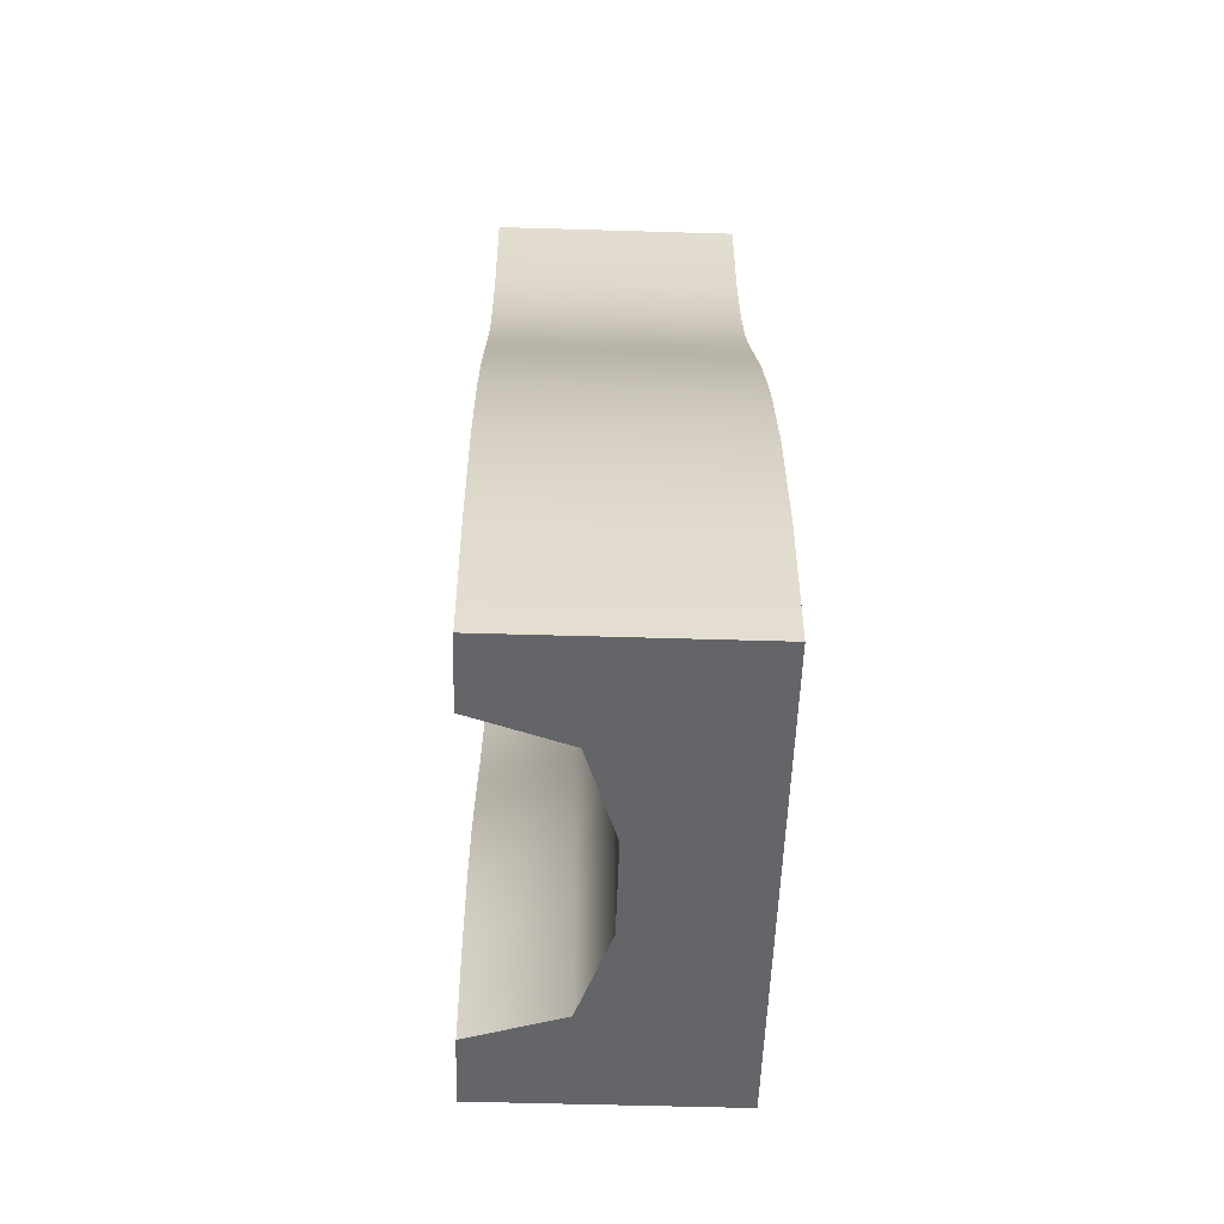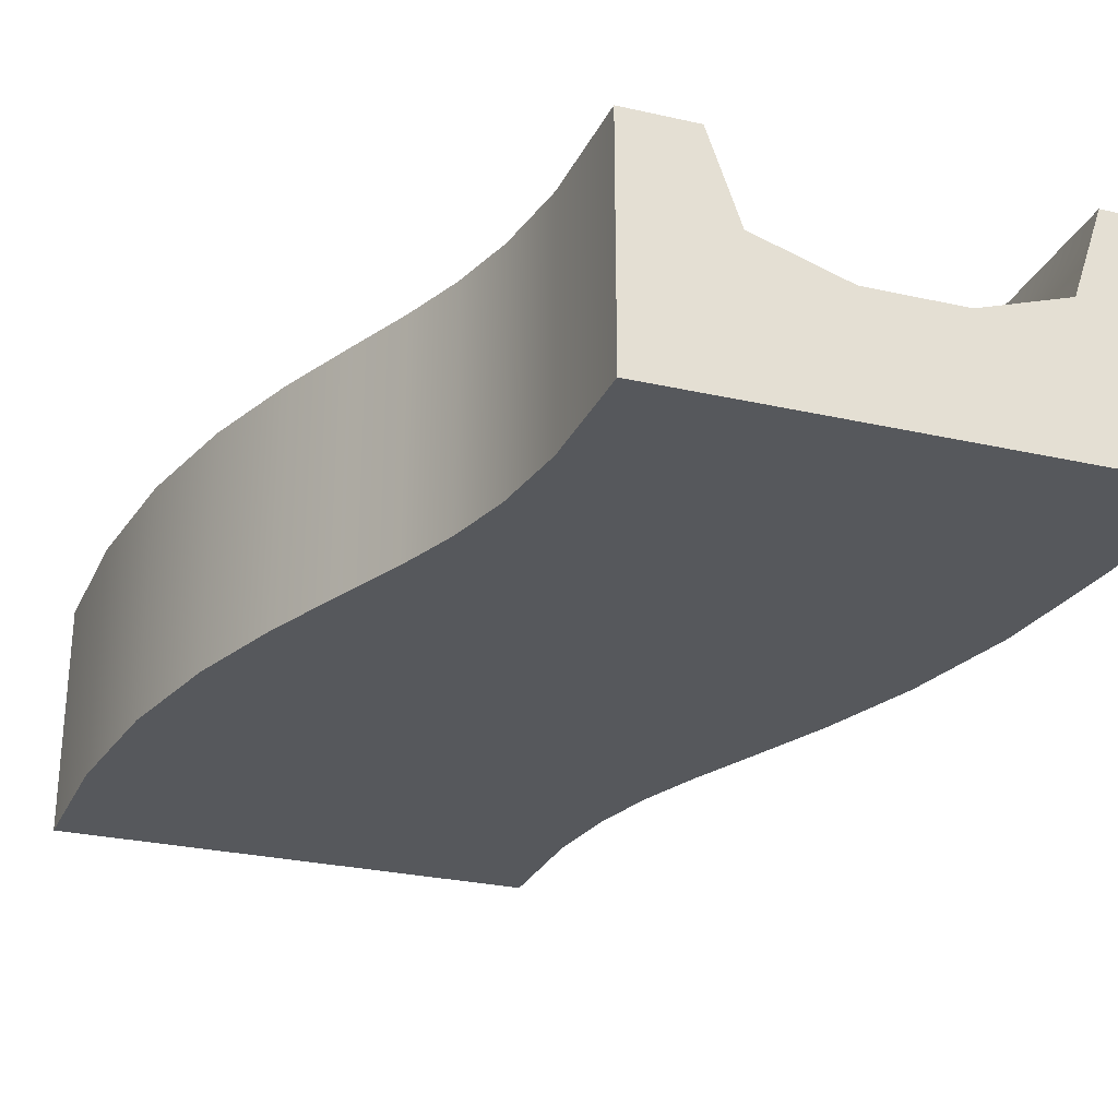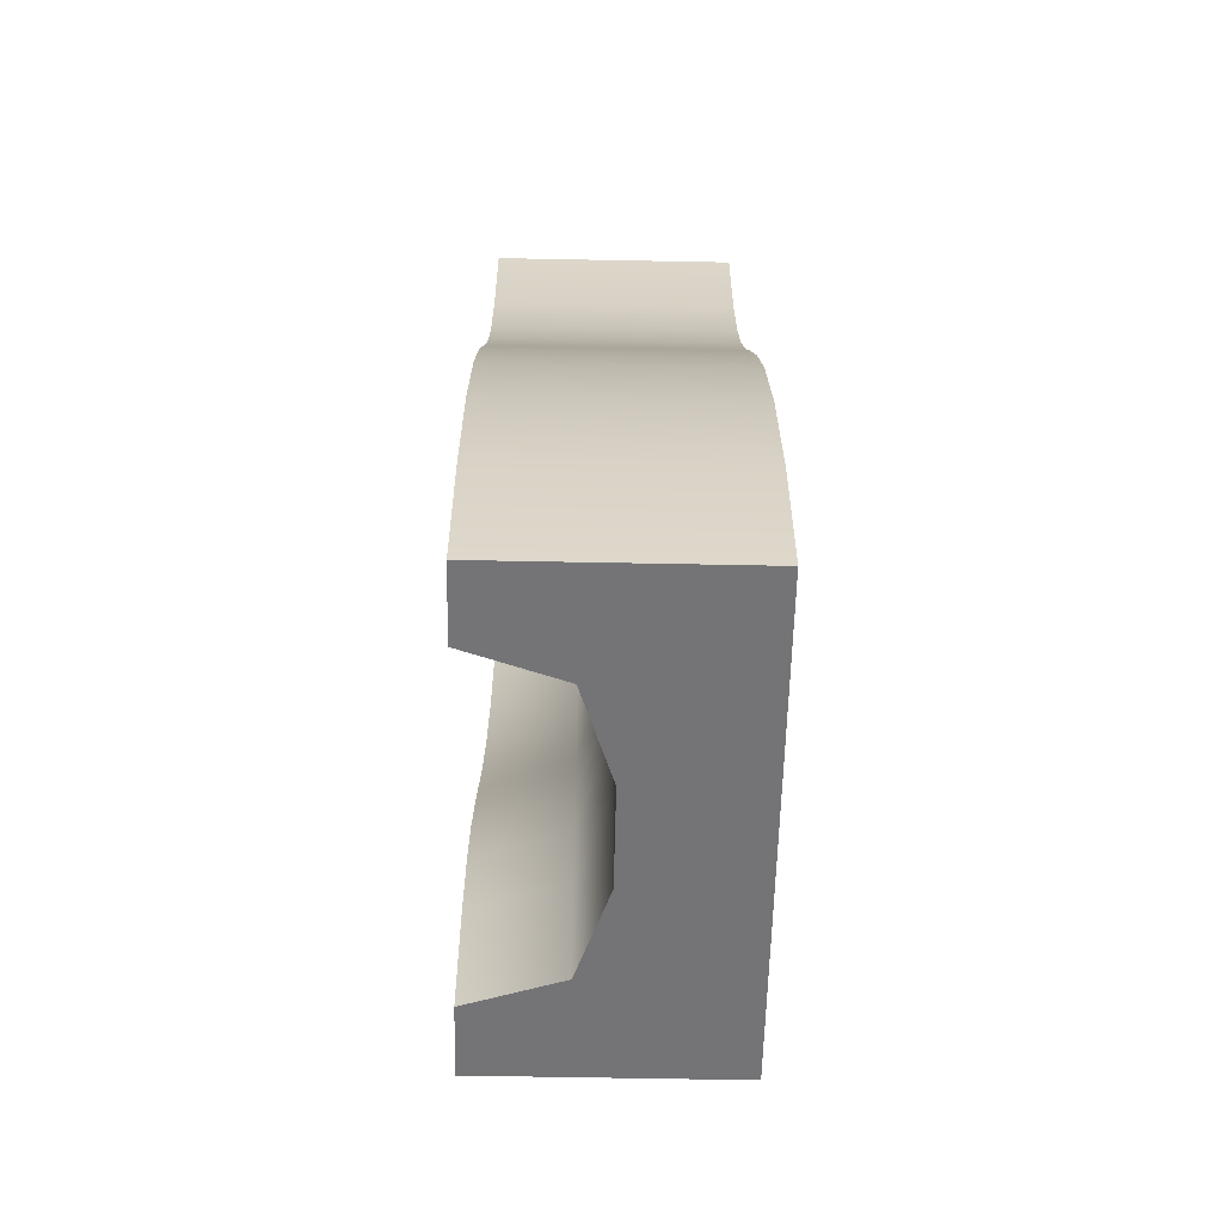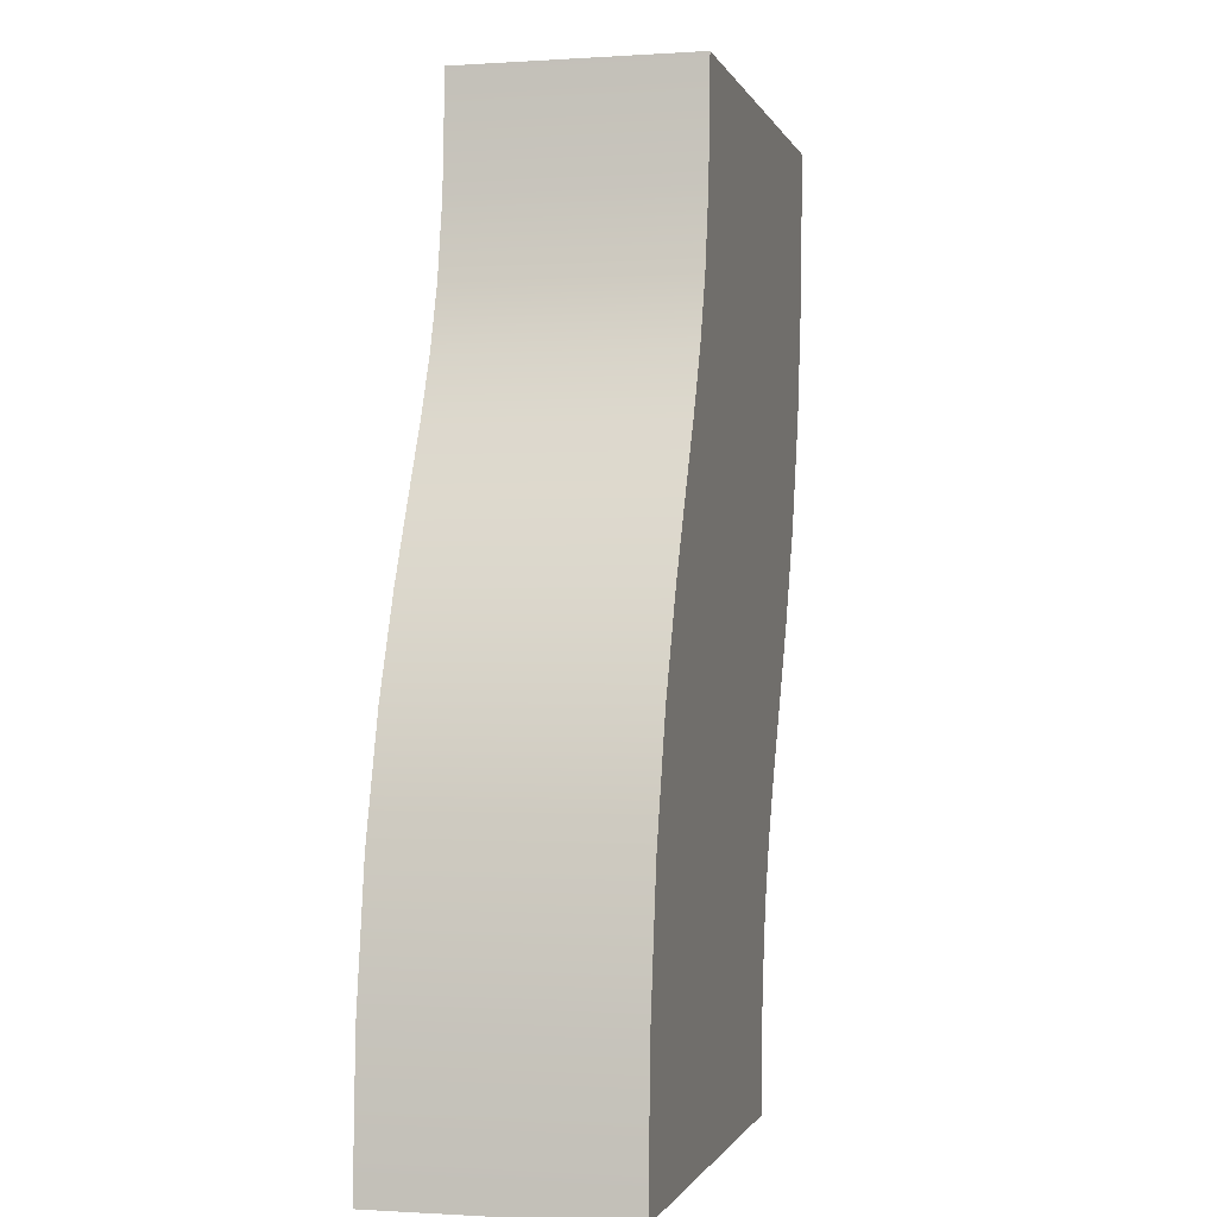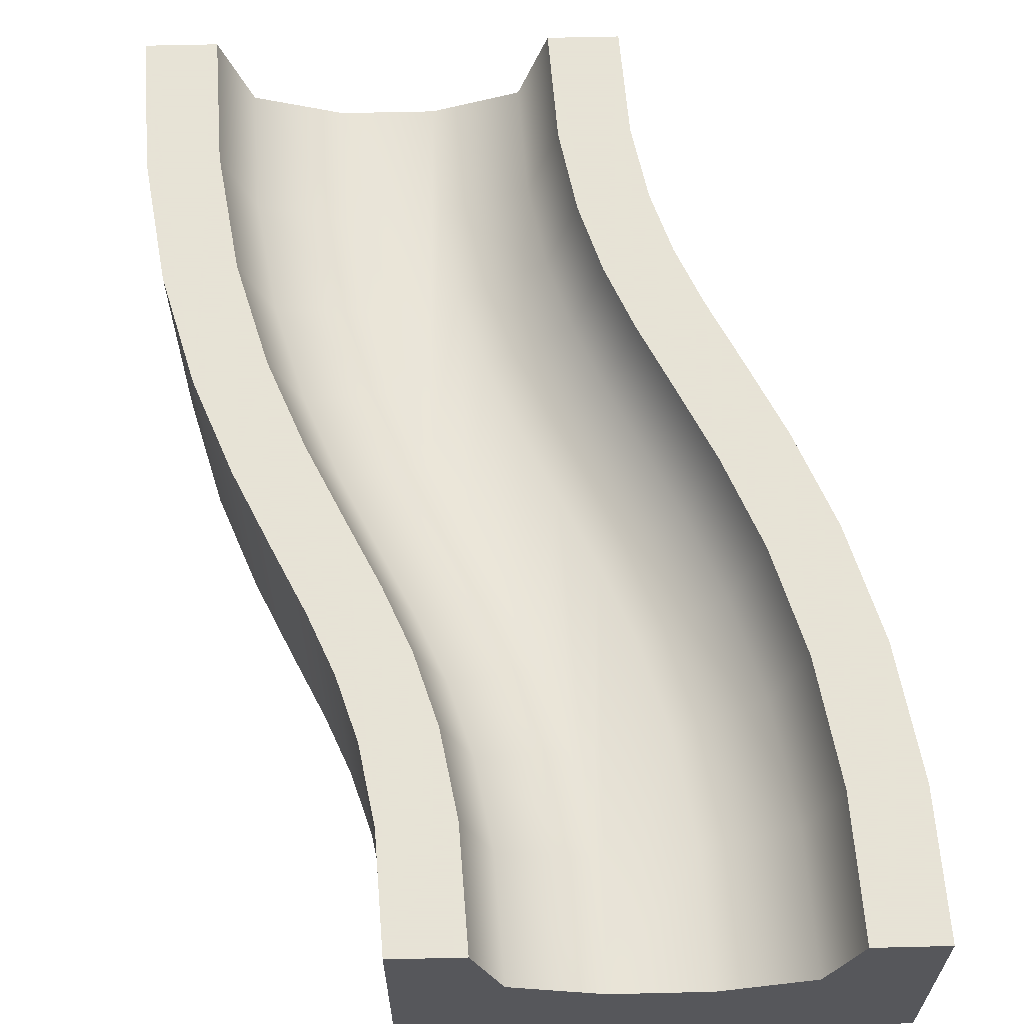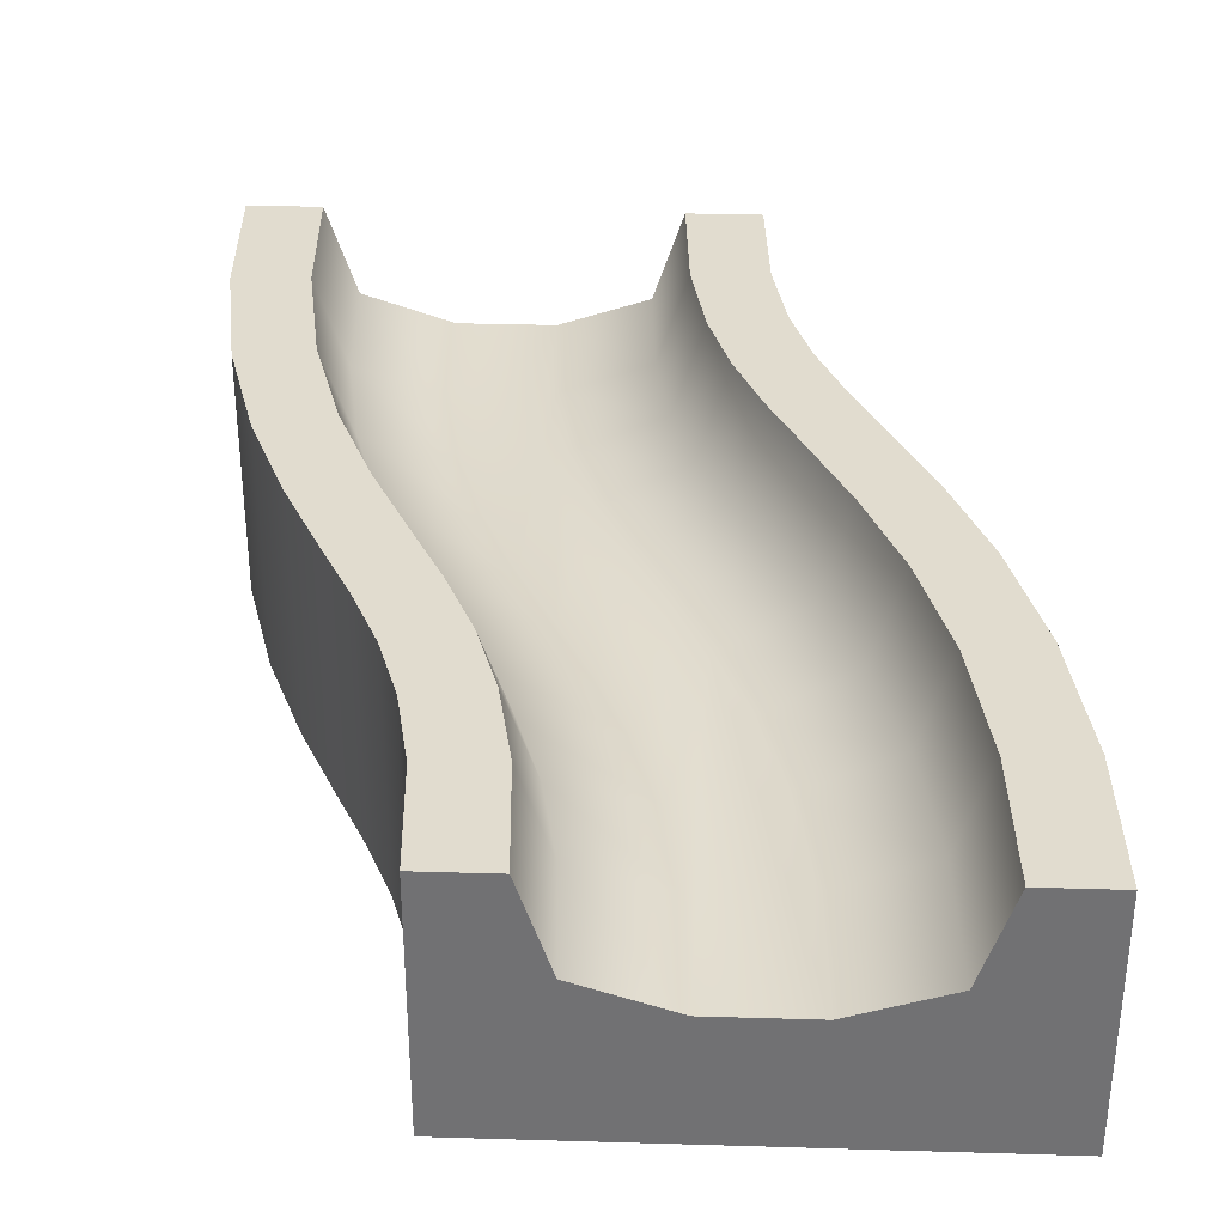
<metadata>
{"format":"obj","ext":"obj","renderer":"f3d","projection":"perspective","resolution":1024,"background":"white","views":[{"elev":-51.5,"azim":-91.9,"up":"+Z"},{"elev":-28.3,"azim":161.2,"up":"+Y"},{"elev":-56.3,"azim":-91.2,"up":"+Z"},{"elev":-0.9,"azim":-76.2,"up":"+Z"},{"elev":62.8,"azim":-1.4,"up":"+Y"},{"elev":34.4,"azim":-177.7,"up":"+Y"}]}
</metadata>
<code>
g s-curve_short_left_B
v 0.6 0.5 1
v 0.75 0.5 1
v 0.5375 0.3125 1
v 0.75 0 1
v -0.25 0 1
v 0.35 0.25 1
v 0.15 0.25 1
v -0.0375 0.3125 1
v -0.25 0.5 1
v -0.1 0.5 1
v 0.6218 0.5 0.1729
v 0.6218 0 0.1729
v 0.6911 0.5 0.4156
v 0.6911 0 0.4156
v -0.264 0 0.7572
v -0.264 0.5 0.7572
v 0.736 0 0.6988
v 0.5401 0 -0.02966
v 0.4602 0 -0.1955
v 0.3921 0 -0.3337
v 0.3378 0 -0.4591
v 0.2951 9.024e-17 -0.5924
v 0.264 0 -0.7572
v 0.25 0 -1
v -0.2951 0 0.5924
v -0.75 0 -1
v -0.3378 0 0.4591
v -0.3921 0 0.3337
v -0.4602 0 0.1955
v -0.5401 0 0.02966
v -0.6218 0 -0.1729
v -0.6911 9.024e-17 -0.4156
v -0.736 0 -0.6988
v 0.736 0.5 0.6988
v -0.114 0.5 0.7485
v -0.1471 0.5 0.5659
v -0.1938 0.5 0.4162
v -0.2523 0.5 0.2792
v -0.3221 0.5 0.1368
v -0.2951 0.5 0.5924
v -0.3378 0.5 0.4591
v -0.4003 0.5 -0.02484
v -0.3921 0.5 0.3337
v -0.4602 0.5 0.1955
v -0.4778 0.5 -0.2158
v -0.5401 0.5 0.02966
v -0.5431 0.5 -0.4421
v -0.6218 0.5 -0.1729
v -0.586 0.5 -0.7075
v -0.6 0.5 -1
v -0.75 0.5 -1
v -0.6911 0.5 -0.4156
v -0.736 0.5 -0.6988
v 0.586 0.5 0.7075
v 0.5401 0.5 -0.02966
v 0.5431 0.5 0.4421
v 0.4778 0.5 0.2158
v 0.4602 0.5 -0.1955
v 0.4003 0.5 0.02484
v 0.3921 0.5 -0.3337
v 0.3221 0.5 -0.1368
v 0.3378 0.5 -0.4591
v 0.2951 0.5 -0.5924
v 0.2523 0.5 -0.2792
v 0.264 0.5 -0.7572
v 0.25 0.5 -1
v 0.1938 0.5 -0.4162
v 0.1 0.5 -1
v 0.1471 0.5 -0.5659
v 0.114 0.5 -0.7485
v -0.5375 0.3125 -1
v -0.35 0.25 -1
v -0.15 0.25 -1
v 0.0375 0.3125 -1
v -0.0515 0.3125 0.7448
v 0.136 0.25 0.7338
v 0.4815 0.3125 0.4532
v 0.2966 0.25 0.4863
v 0.238 0.25 0.2874
v 0.4179 0.3125 0.2337
v -0.08551 0.3125 0.5548
v 0.5235 0.3125 0.7112
v 0.09939 0.25 0.5217
v -0.1339 0.3125 0.3983
v 0.336 0.25 0.7222
v 0.04605 0.25 0.3446
v 0.342 0.3125 0.04754
v -0.01921 0.25 0.1883
v -0.194 0.3125 0.2565
v 0.1672 0.25 0.1157
v 0.09204 0.25 -0.03909
v -0.2646 0.3125 0.1124
v -0.09204 0.25 0.03909
v 0.2646 0.3125 -0.1124
v 0.01921 0.25 -0.1883
v 0.194 0.3125 -0.2565
v -0.1672 0.25 -0.1157
v -0.342 0.3125 -0.04754
v -0.04605 0.25 -0.3446
v -0.4179 0.3125 -0.2337
v -0.238 0.25 -0.2874
v 0.1339 0.3125 -0.3983
v 0.08551 0.3125 -0.5548
v -0.4815 0.3125 -0.4532
v -0.2966 0.25 -0.4863
v 0.0515 0.3125 -0.7448
v -0.336 0.25 -0.7222
v -0.5235 0.3125 -0.7112
v -0.09939 0.25 -0.5217
v -0.136 0.25 -0.7338
f 3 2 1
f 3 4 2
f 4 3 5
f 5 3 6
f 7 5 6
f 8 5 7
f 5 8 9
f 9 8 10
f 1 2 3
f 2 4 3
f 5 3 4
f 6 3 5
f 6 5 7
f 7 5 8
f 9 8 5
f 10 8 9
f 13 12 11
f 12 13 14
f 11 12 13
f 14 13 12
f 5 16 15
f 16 5 9
f 15 16 5
f 9 5 16
f 5 17 4
f 17 5 14
f 14 5 12
f 12 5 18
f 18 5 19
f 19 5 20
f 20 5 21
f 21 5 22
f 22 5 23
f 23 5 24
f 24 5 15
f 24 15 25
f 24 25 26
f 26 25 27
f 26 27 28
f 26 28 29
f 26 29 30
f 26 30 31
f 26 31 32
f 26 32 33
f 4 17 5
f 14 5 17
f 12 5 14
f 18 5 12
f 19 5 18
f 20 5 19
f 21 5 20
f 22 5 21
f 23 5 22
f 24 5 23
f 15 5 24
f 25 15 24
f 26 25 24
f 27 25 26
f 28 27 26
f 29 28 26
f 30 29 26
f 31 30 26
f 32 31 26
f 33 32 26
f 2 17 34
f 17 2 4
f 34 17 2
f 4 2 17
f 35 9 10
f 9 35 36
f 9 36 37
f 9 37 38
f 9 38 16
f 16 38 39
f 16 39 40
f 40 39 41
f 41 39 42
f 41 42 43
f 43 42 44
f 44 42 45
f 44 45 46
f 46 45 47
f 46 47 48
f 48 47 49
f 48 49 50
f 48 50 51
f 48 51 52
f 52 51 53
f 10 9 35
f 36 35 9
f 37 36 9
f 38 37 9
f 16 38 9
f 39 38 16
f 40 39 16
f 41 39 40
f 42 39 41
f 43 42 41
f 44 42 43
f 45 42 44
f 46 45 44
f 47 45 46
f 48 47 46
f 49 47 48
f 50 49 48
f 51 50 48
f 52 51 48
f 53 51 52
f 34 1 2
f 1 34 13
f 1 13 11
f 1 11 54
f 54 11 55
f 54 55 56
f 56 55 57
f 57 55 58
f 57 58 59
f 59 58 60
f 59 60 61
f 61 60 62
f 61 62 63
f 61 63 64
f 64 63 65
f 64 65 66
f 64 66 67
f 67 66 68
f 67 68 69
f 69 68 70
f 2 1 34
f 13 34 1
f 11 13 1
f 54 11 1
f 55 11 54
f 56 55 54
f 57 55 56
f 58 55 57
f 59 58 57
f 60 58 59
f 61 60 59
f 62 60 61
f 63 62 61
f 64 63 61
f 65 63 64
f 66 65 64
f 67 66 64
f 68 66 67
f 69 68 67
f 70 68 69
f 15 40 25
f 40 15 16
f 25 40 15
f 16 15 40
f 34 14 13
f 14 34 17
f 13 14 34
f 17 34 14
f 25 41 27
f 41 25 40
f 27 41 25
f 40 25 41
f 11 18 55
f 18 11 12
f 55 18 11
f 12 11 18
f 27 43 28
f 43 27 41
f 28 43 27
f 41 27 43
f 28 44 29
f 44 28 43
f 29 44 28
f 43 28 44
f 55 19 58
f 19 55 18
f 58 19 55
f 18 55 19
f 58 20 60
f 20 58 19
f 60 20 58
f 19 58 20
f 60 21 62
f 21 60 20
f 62 21 60
f 20 60 21
f 29 46 30
f 46 29 44
f 30 46 29
f 44 29 46
f 31 52 32
f 52 31 48
f 32 52 31
f 48 31 52
f 63 23 65
f 23 63 22
f 65 23 63
f 22 63 23
f 62 22 63
f 22 62 21
f 63 22 62
f 21 62 22
f 30 48 31
f 48 30 46
f 31 48 30
f 46 30 48
f 32 53 33
f 53 32 52
f 33 53 32
f 52 32 53
f 33 51 26
f 51 33 53
f 26 51 33
f 53 33 51
f 65 24 66
f 24 65 23
f 66 24 65
f 23 65 24
f 71 51 50
f 71 26 51
f 26 71 24
f 24 71 72
f 73 24 72
f 74 24 73
f 24 74 66
f 66 74 68
f 50 51 71
f 51 26 71
f 24 71 26
f 72 71 24
f 72 24 73
f 73 24 74
f 66 74 24
f 68 74 66
f 75 8 7
f 7 8 75
f 75 7 76
f 76 7 75
f 79 78 77
f 77 78 79
f 79 77 80
f 80 77 79
f 81 75 76
f 76 75 81
f 56 57 80
f 80 57 56
f 1 54 82
f 82 54 1
f 1 82 3
f 3 82 1
f 77 56 80
f 80 56 77
f 84 81 83
f 83 81 84
f 85 6 3
f 3 6 85
f 78 82 77
f 77 82 78
f 8 75 35
f 35 75 8
f 81 76 83
f 83 76 81
f 82 54 77
f 77 54 82
f 85 3 82
f 82 3 85
f 54 56 77
f 77 56 54
f 78 85 82
f 82 85 78
f 8 35 10
f 10 35 8
f 84 83 86
f 86 83 84
f 75 81 36
f 36 81 75
f 57 59 87
f 87 59 57
f 89 86 88
f 88 86 89
f 36 81 37
f 37 81 36
f 81 84 37
f 37 84 81
f 89 84 86
f 86 84 89
f 90 79 80
f 80 79 90
f 80 57 87
f 87 57 80
f 35 75 36
f 36 75 35
f 90 80 87
f 87 80 90
f 91 90 87
f 87 90 91
f 92 89 88
f 88 89 92
f 92 88 93
f 93 88 92
f 87 59 94
f 94 59 87
f 59 61 94
f 94 61 59
f 37 84 38
f 38 84 37
f 84 89 38
f 38 89 84
f 91 87 94
f 94 87 91
f 95 91 94
f 94 91 95
f 95 94 96
f 96 94 95
f 94 61 96
f 96 61 94
f 61 64 96
f 96 64 61
f 98 93 97
f 97 93 98
f 98 92 93
f 93 92 98
f 99 95 96
f 96 95 99
f 39 92 42
f 42 92 39
f 100 98 97
f 97 98 100
f 92 98 42
f 42 98 92
f 100 97 101
f 101 97 100
f 38 89 39
f 39 89 38
f 99 96 102
f 102 96 99
f 64 67 102
f 102 67 64
f 96 64 102
f 102 64 96
f 89 92 39
f 39 92 89
f 102 67 103
f 103 67 102
f 104 100 101
f 101 100 104
f 67 69 103
f 103 69 67
f 104 101 105
f 105 101 104
f 98 100 45
f 45 100 98
f 69 70 106
f 106 70 69
f 108 105 107
f 107 105 108
f 45 100 47
f 47 100 45
f 42 98 45
f 45 98 42
f 109 99 102
f 102 99 109
f 108 104 105
f 105 104 108
f 100 104 47
f 47 104 100
f 110 109 103
f 103 109 110
f 103 69 106
f 106 69 103
f 109 102 103
f 103 102 109
f 110 103 106
f 106 103 110
f 47 104 49
f 49 104 47
f 73 110 106
f 106 110 73
f 71 108 107
f 107 108 71
f 70 68 74
f 74 68 70
f 104 108 49
f 49 108 104
f 106 70 74
f 74 70 106
f 71 107 72
f 72 107 71
f 73 106 74
f 74 106 73
f 49 108 50
f 50 108 49
f 108 71 50
f 50 71 108
f 85 7 6
f 7 85 78
f 7 78 79
f 7 79 90
f 7 90 76
f 76 90 91
f 76 91 83
f 83 91 86
f 86 91 95
f 86 95 88
f 88 95 99
f 88 99 93
f 93 99 109
f 93 109 97
f 97 109 110
f 97 110 73
f 97 73 72
f 97 72 101
f 101 72 105
f 105 72 107
f 6 7 85
f 78 85 7
f 79 78 7
f 90 79 7
f 76 90 7
f 91 90 76
f 83 91 76
f 86 91 83
f 95 91 86
f 88 95 86
f 99 95 88
f 93 99 88
f 109 99 93
f 97 109 93
f 110 109 97
f 73 110 97
f 72 73 97
f 101 72 97
f 105 72 101
f 107 72 105

</code>
